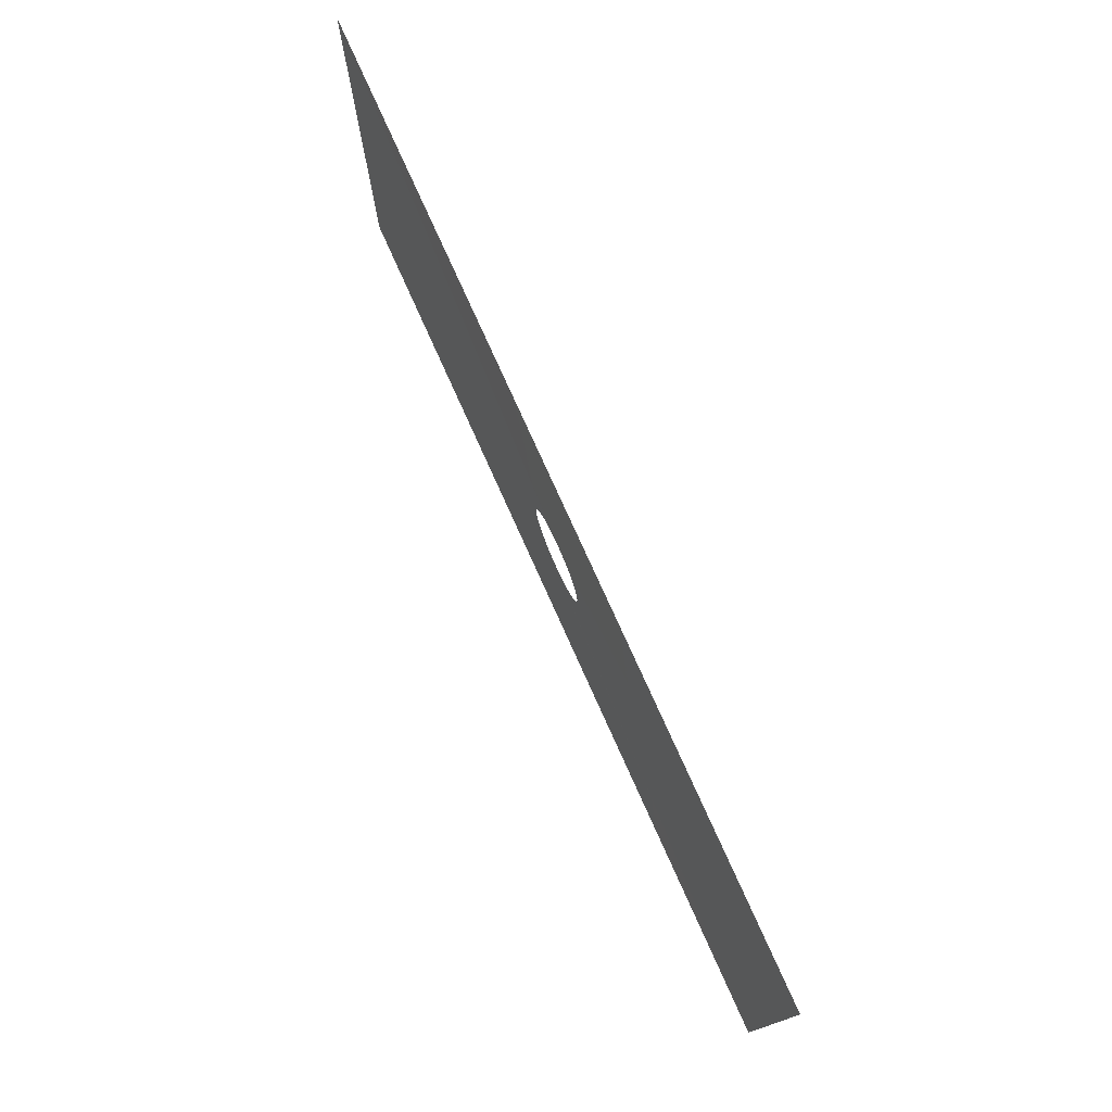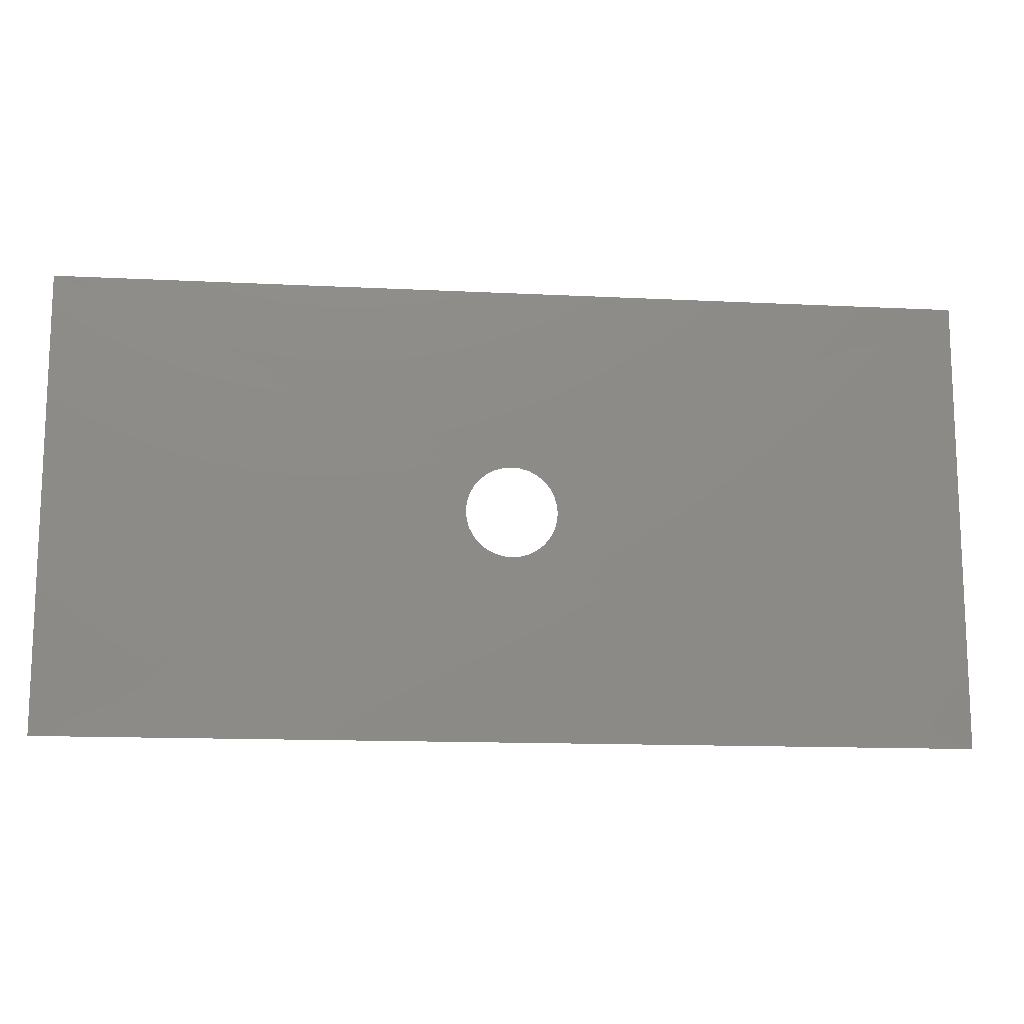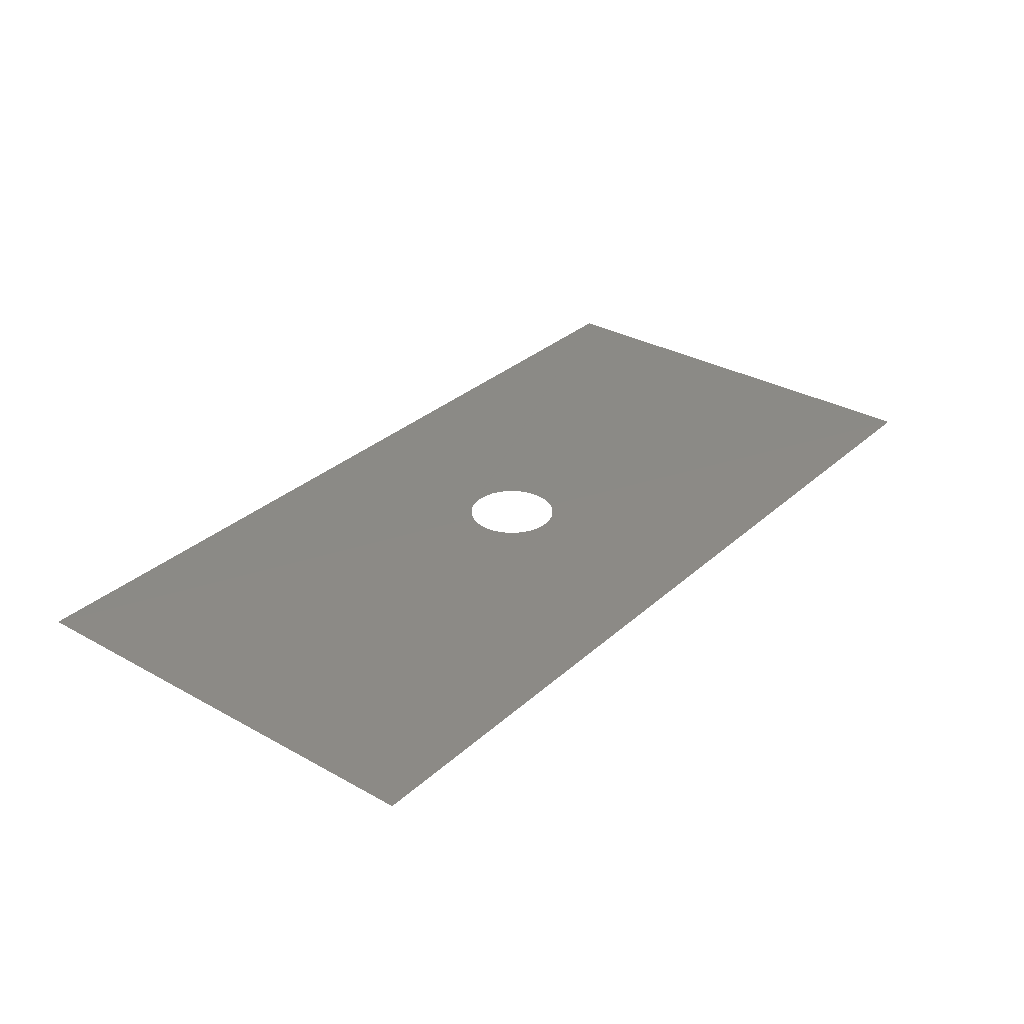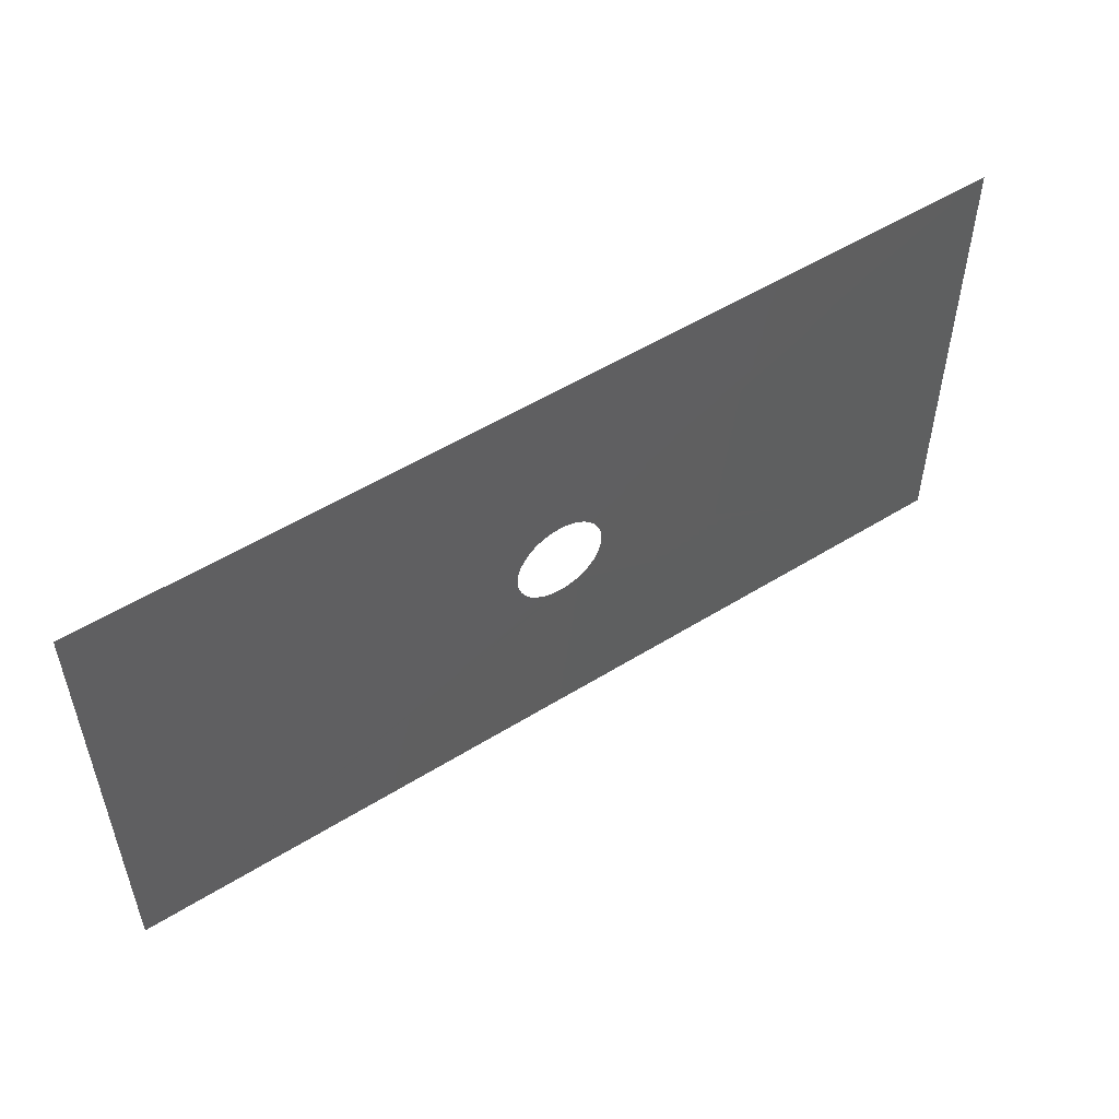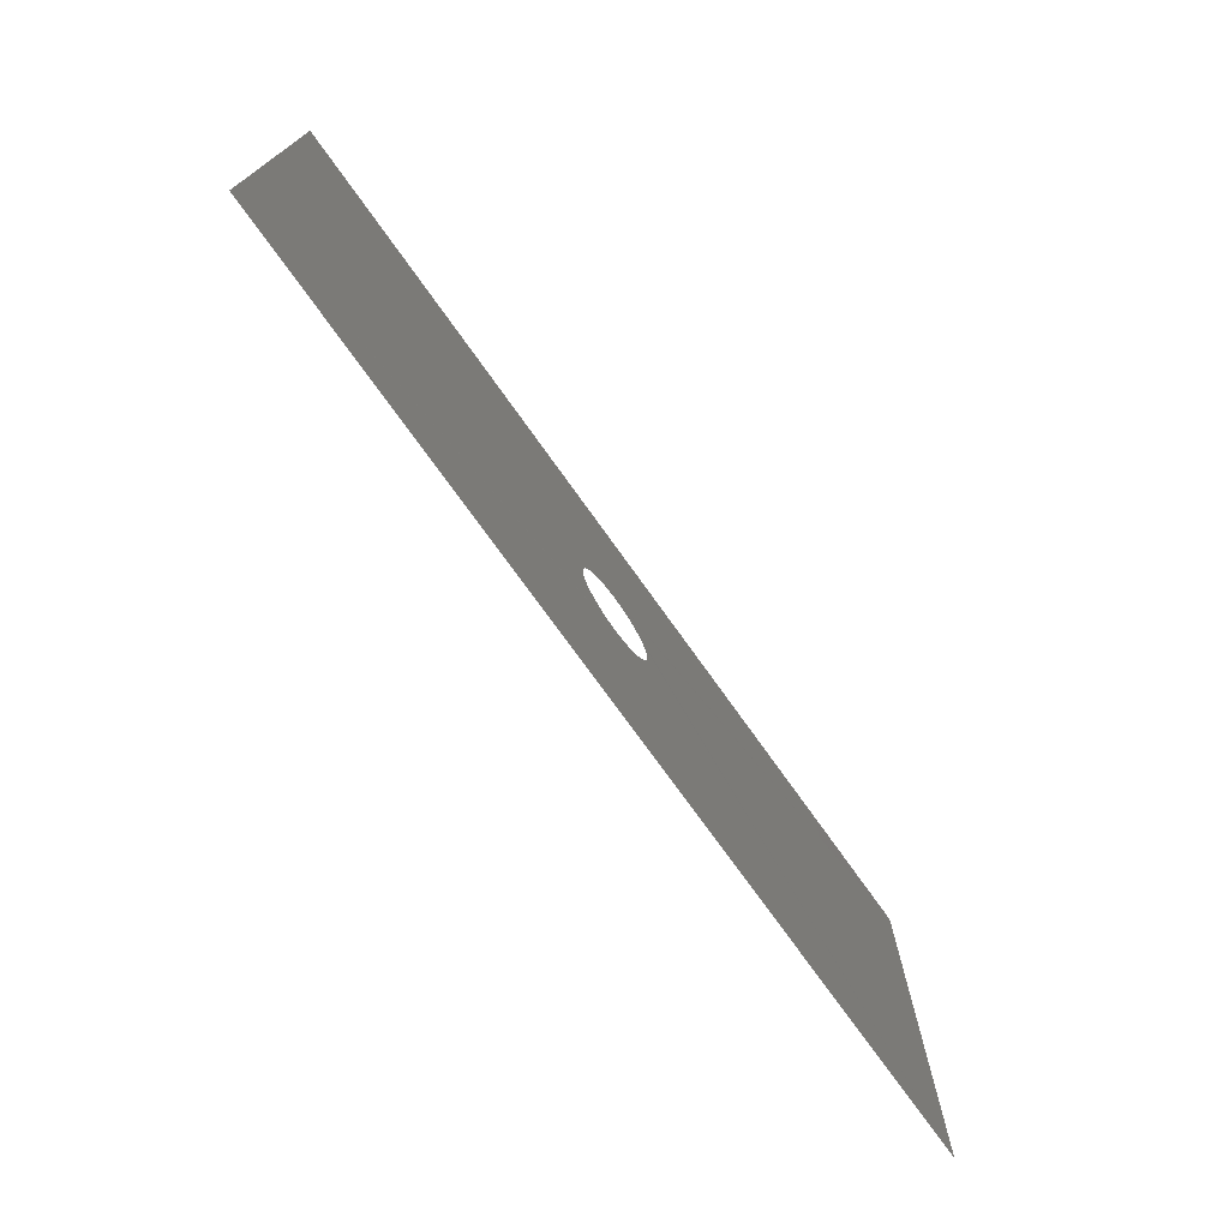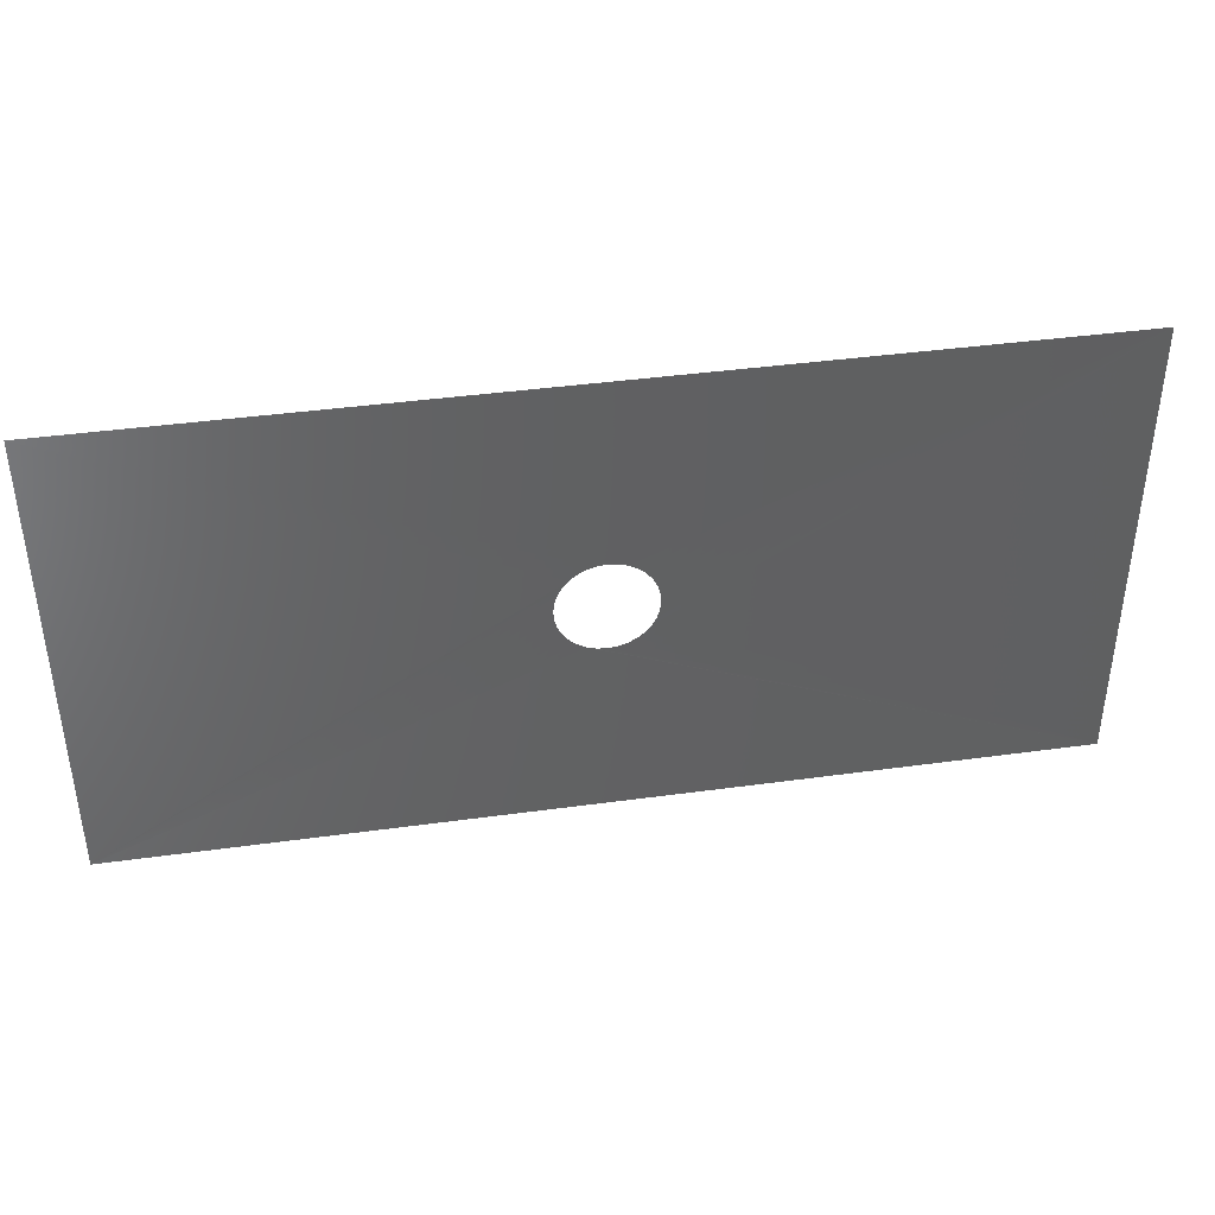
<metadata>
{"format":"stl","ext":"stl","renderer":"f3d","projection":"perspective","resolution":1024,"background":"white","views":[{"elev":75.9,"azim":-114.1,"up":"+Y"},{"elev":-13.7,"azim":173.6,"up":"+Y"},{"elev":31.2,"azim":-51.5,"up":"+Z"},{"elev":52.5,"azim":-33.8,"up":"+Y"},{"elev":-73.5,"azim":-54.6,"up":"+Y"},{"elev":40.3,"azim":170.4,"up":"+Y"}]}
</metadata>
<code>
# stl→obj: 36 verts, 36 faces
v 1 -0.5 0.00065
v 0.07071 -0.07071 0.003555
v 0.05556 -0.08315 0.003555
v -0.07071 -0.07071 0.003555
v -0.08315 -0.05556 0.003555
v -1 -0.5 0.00065
v 0.03827 -0.09239 0.003555
v -0.05556 -0.08315 0.003555
v -0.03827 -0.09239 0.003555
v 0.01951 -0.09808 0.003555
v -0.01951 -0.09808 0.003555
v 0 -0.1 0.003555
v -1 0.5 0.00065
v -0.08315 0.05556 0.003555
v -0.07071 0.07071 0.003555
v -0.09239 -0.03827 0.003555
v -0.09239 0.03827 0.003555
v -0.09808 -0.01951 0.003555
v -0.09808 0.01951 0.003555
v -0.1 0 0.003555
v -0.05556 0.08315 0.003555
v 0.05556 0.08315 0.003555
v 0.07071 0.07071 0.003555
v 1 0.5 0.00065
v -0.03827 0.09239 0.003555
v 0.03827 0.09239 0.003555
v 0.01951 0.09808 0.003555
v -0.01951 0.09808 0.003555
v 0 0.1 0.003555
v 0.08315 -0.05556 0.003555
v 0.08315 0.05556 0.003555
v 0.09239 -0.03827 0.003555
v 0.09239 0.03827 0.003555
v 0.09808 -0.01951 0.003555
v 0.09808 0.01951 0.003555
v 0.1 0 0.003555
f 1 2 3
f 4 5 6
f 1 3 7
f 8 4 6
f 6 1 7
f 9 8 6
f 6 7 10
f 11 9 6
f 6 10 12
f 12 11 6
f 13 6 5
f 14 15 13
f 13 5 16
f 17 14 13
f 13 16 18
f 19 17 13
f 13 18 20
f 20 19 13
f 13 15 21
f 22 23 24
f 13 21 25
f 26 22 24
f 24 13 25
f 27 26 24
f 24 25 28
f 29 27 24
f 28 29 24
f 1 24 23
f 30 2 1
f 1 23 31
f 32 30 1
f 1 31 33
f 34 32 1
f 1 33 35
f 36 34 1
f 35 36 1

</code>
